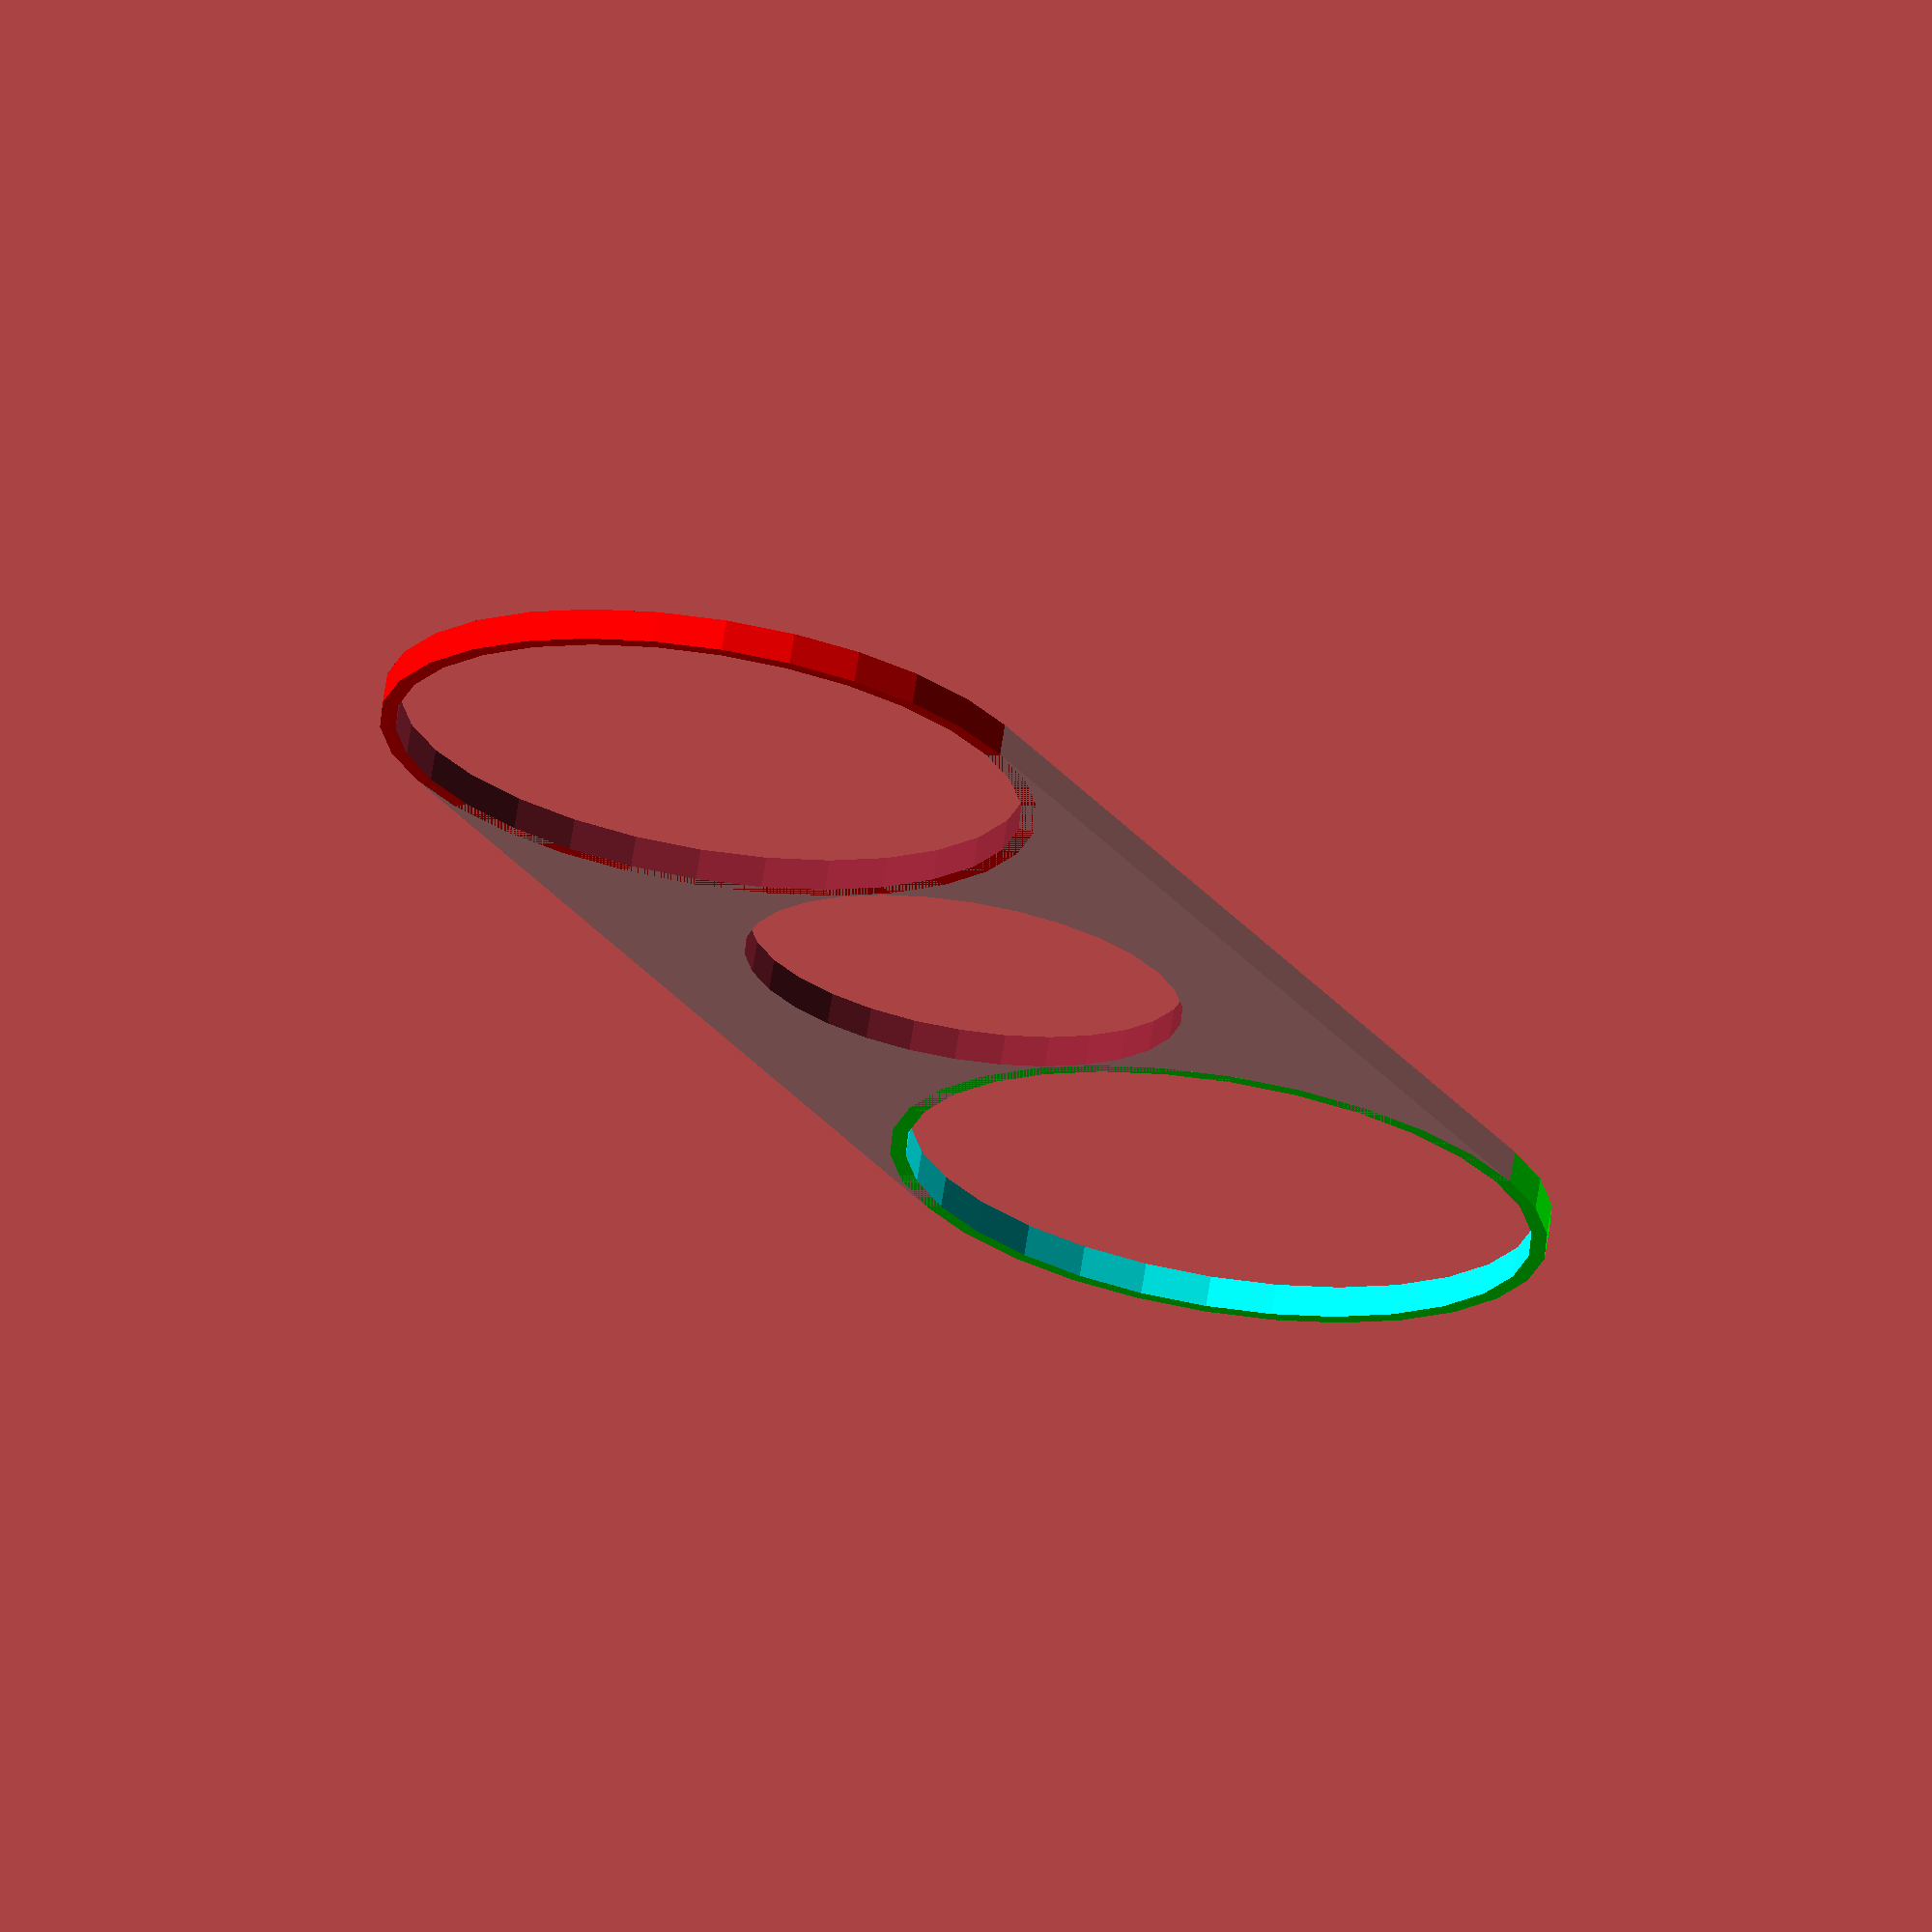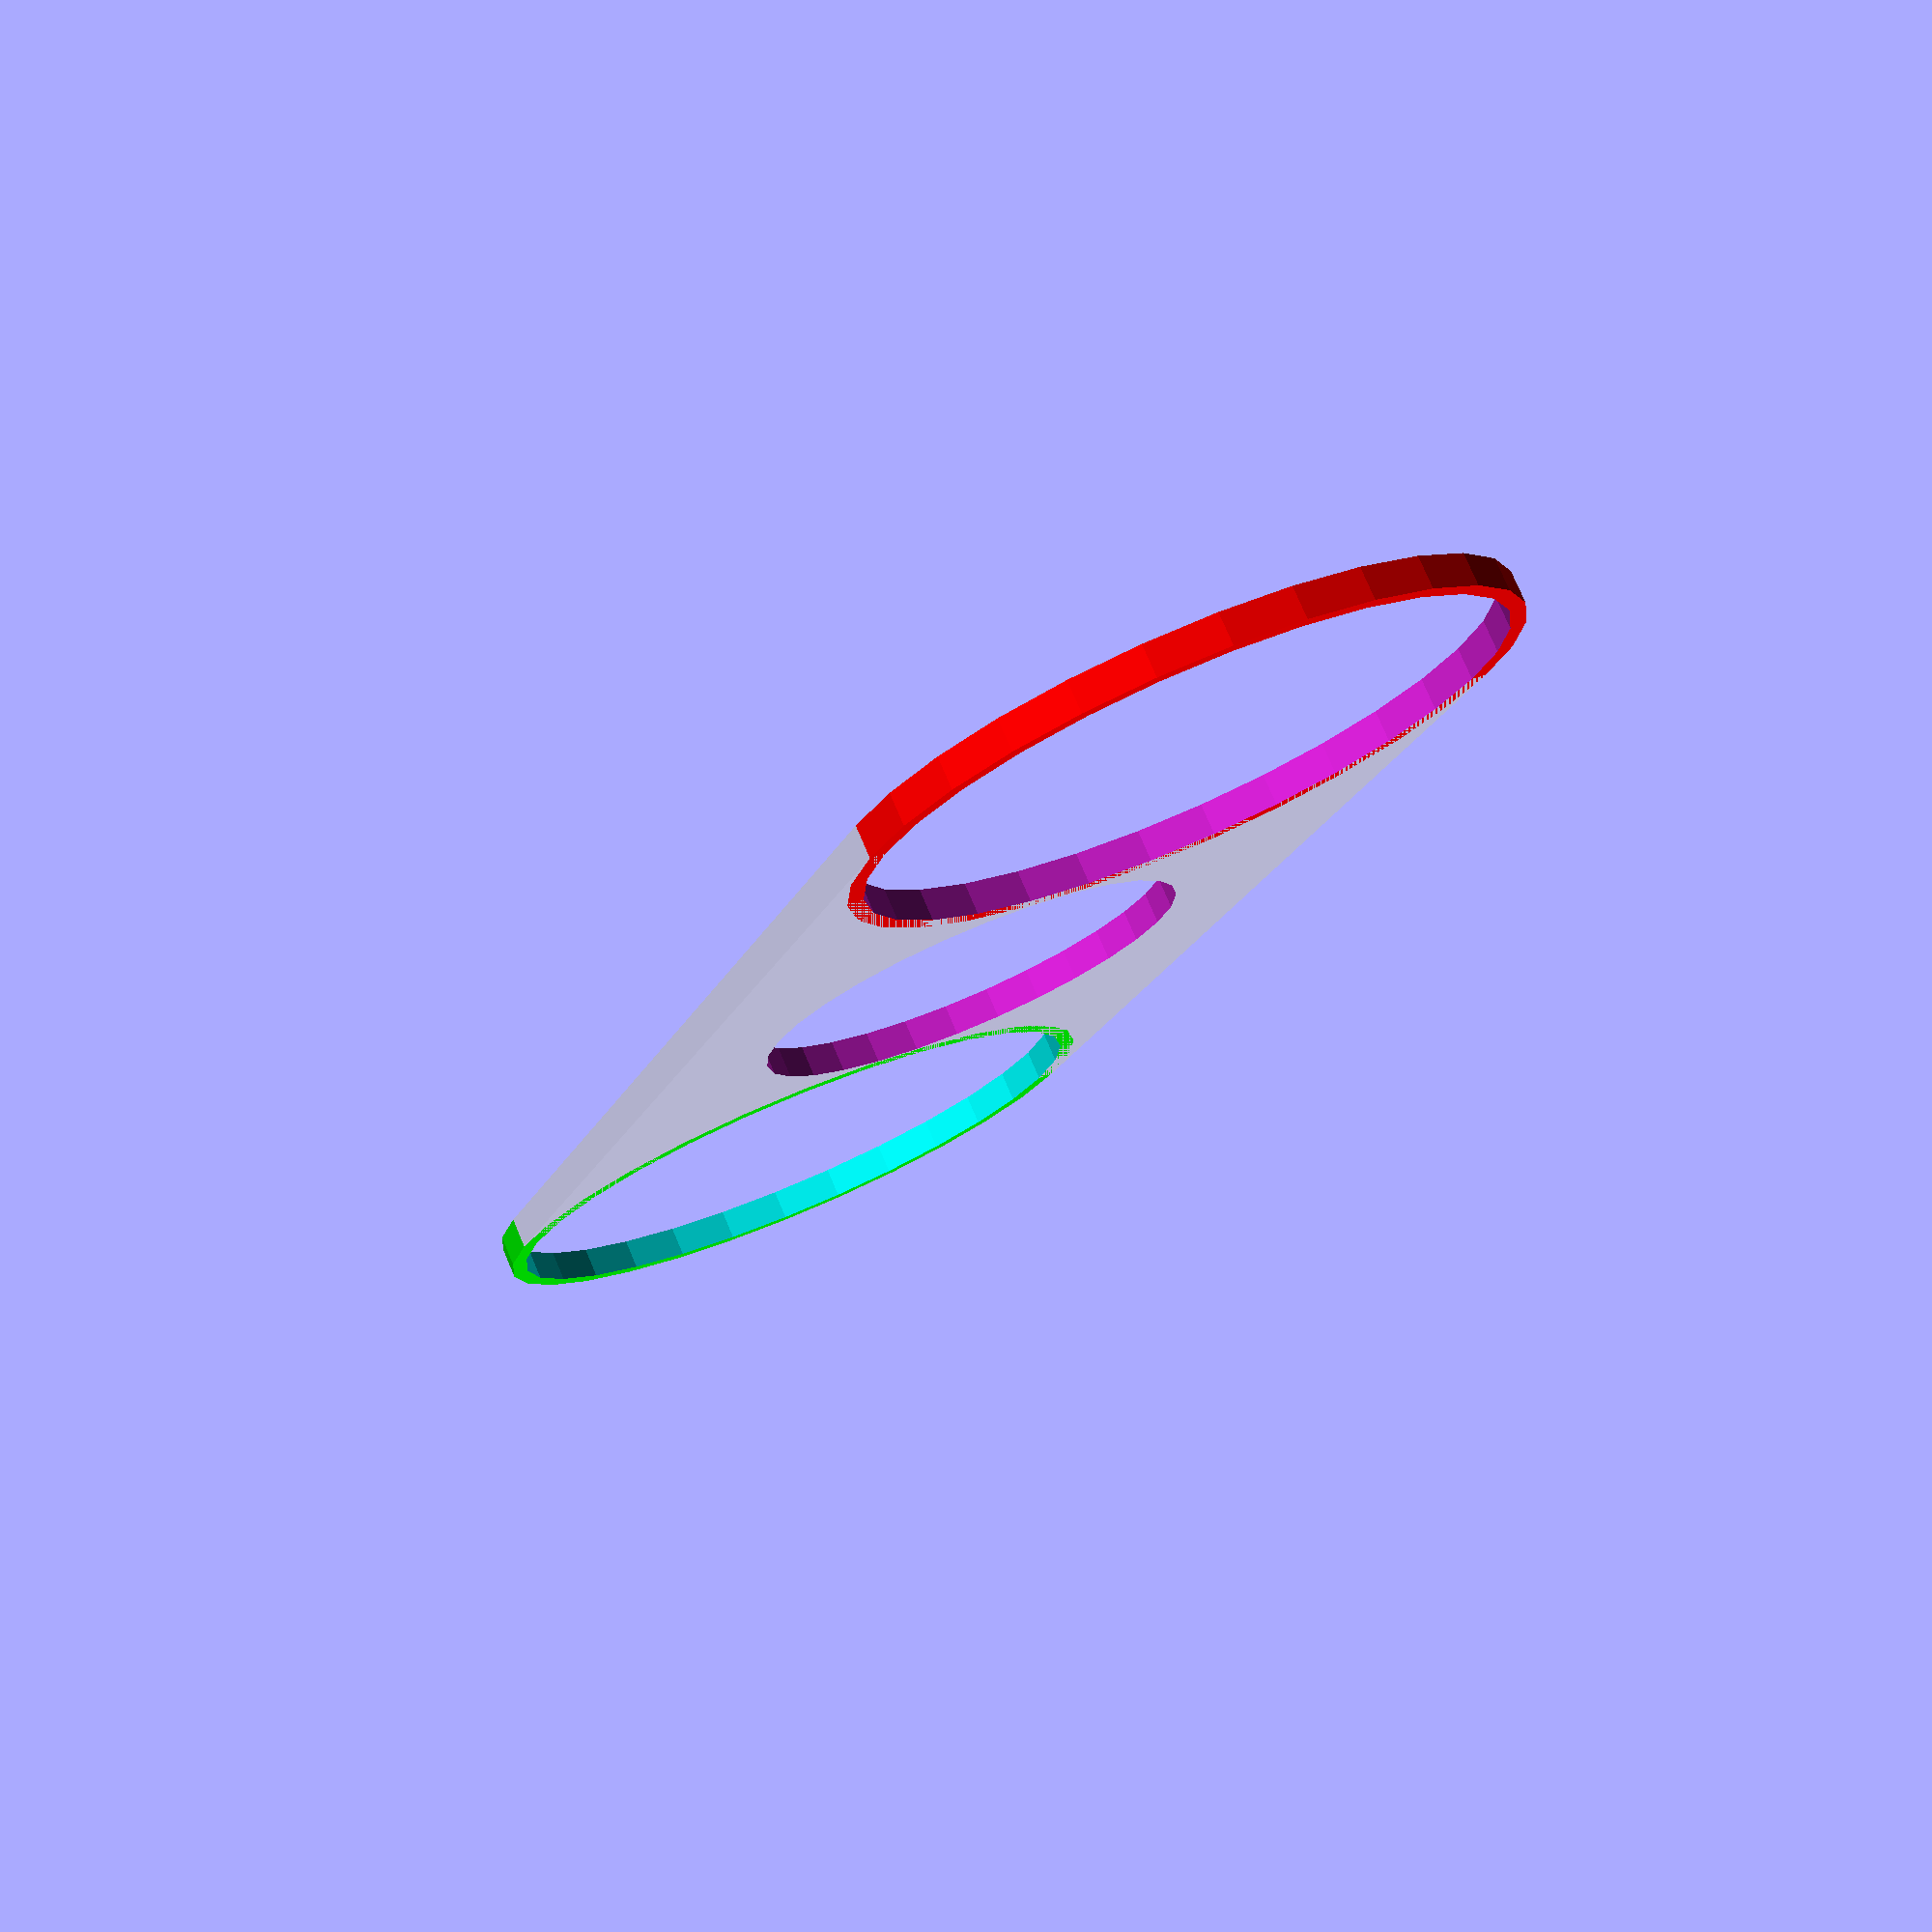
<openscad>
/*
Written by Becky Button 11/2/16

This is a customizer script that allows the user to create a fidget toy using coins as counter wieghts. If you do not wish to use coins as counter wieght simply put the diameter of your bearing.
Assumptions:
    -The diameter is not zero
    -Dimensions are in millimeters
*/
/*
Standard coin diamters:
Quarter: 25mm
Dime:
Nickel:
Penny: 20mm

*/
//user variables begin
diameterOfBearing = 28;
diameterOfCoin = 40;
widthOfBearing = 2;
spaceDistance = 1;
//user variables end

halfLengthBase = (diameterOfBearing+spaceDistance*2+diameterOfCoin)*.5;

bearingRadius=.5*diameterOfBearing;
coinRadius=.5*diameterOfCoin;


//big coin
if(diameterOfCoin>diameterOfBearing)
    {
        difference()
        {
    union()
        {
        cube(size=[diameterOfCoin+2, 2*spaceDistance+diameterOfCoin+diameterOfBearing, widthOfBearing], center=true);
            
       translate([0, -halfLengthBase, -widthOfBearing*.5]) color([1,0,0])
        cylinder(h=widthOfBearing, r=coinRadius+1);
                
        translate([0, halfLengthBase, -widthOfBearing*.5]) color([0,1,0]) 
        cylinder(h=widthOfBearing, r=coinRadius+1);
}
translate([0, -halfLengthBase, -widthOfBearing*.5-4])
    cylinder(h=widthOfBearing+8, r=diameterOfCoin*.5);
translate([0, halfLengthBase, -widthOfBearing*.5 -4]) color([0,1,1]) 
cylinder(h=widthOfBearing+8, r=diameterOfCoin*.5);
cylinder(h=widthOfBearing+8, r=diameterOfBearing*.5, center=true);
    }
}
//big bearing
else{
    difference(){
        union(){     
            cube(size=[diameterOfBearing+2, 2*spaceDistance+diameterOfBearing+diameterOfCoin, widthOfBearing], center=true);

            translate([0, -halfLengthBase, -widthOfBearing*.5]) color([1,0,0])
            cylinder(h=widthOfBearing, r=bearingRadius+1);
                    
            translate([0, halfLengthBase, -widthOfBearing*.5]) color([0,1,0]) 
            cylinder(h=widthOfBearing, r=bearingRadius+1);
            }
    translate([0, -halfLengthBase, -widthOfBearing*.5-4])
        cylinder(h=widthOfBearing+8, r=diameterOfCoin*.5);
    translate([0, halfLengthBase, -widthOfBearing*.5 -4]) color([0,1,1]) 
    cylinder(h=widthOfBearing+8, r=diameterOfCoin*.5);
    cylinder(h=widthOfBearing+8, r=diameterOfBearing*.5, center=true);
        }
}


</openscad>
<views>
elev=111.0 azim=27.7 roll=351.1 proj=o view=wireframe
elev=103.1 azim=22.3 roll=203.0 proj=p view=solid
</views>
